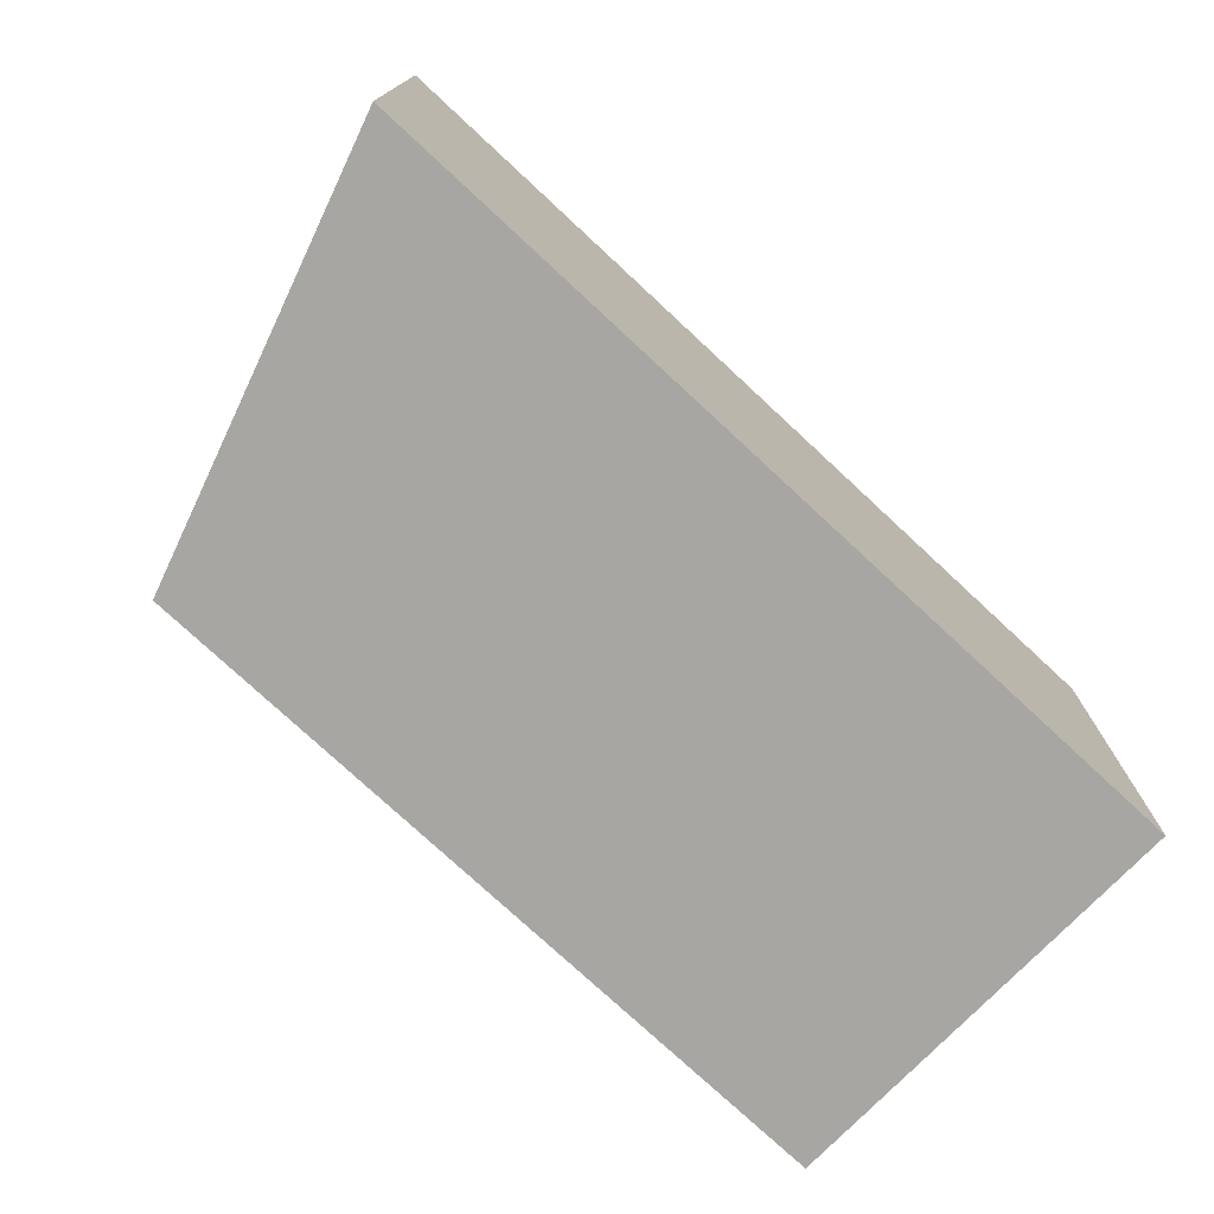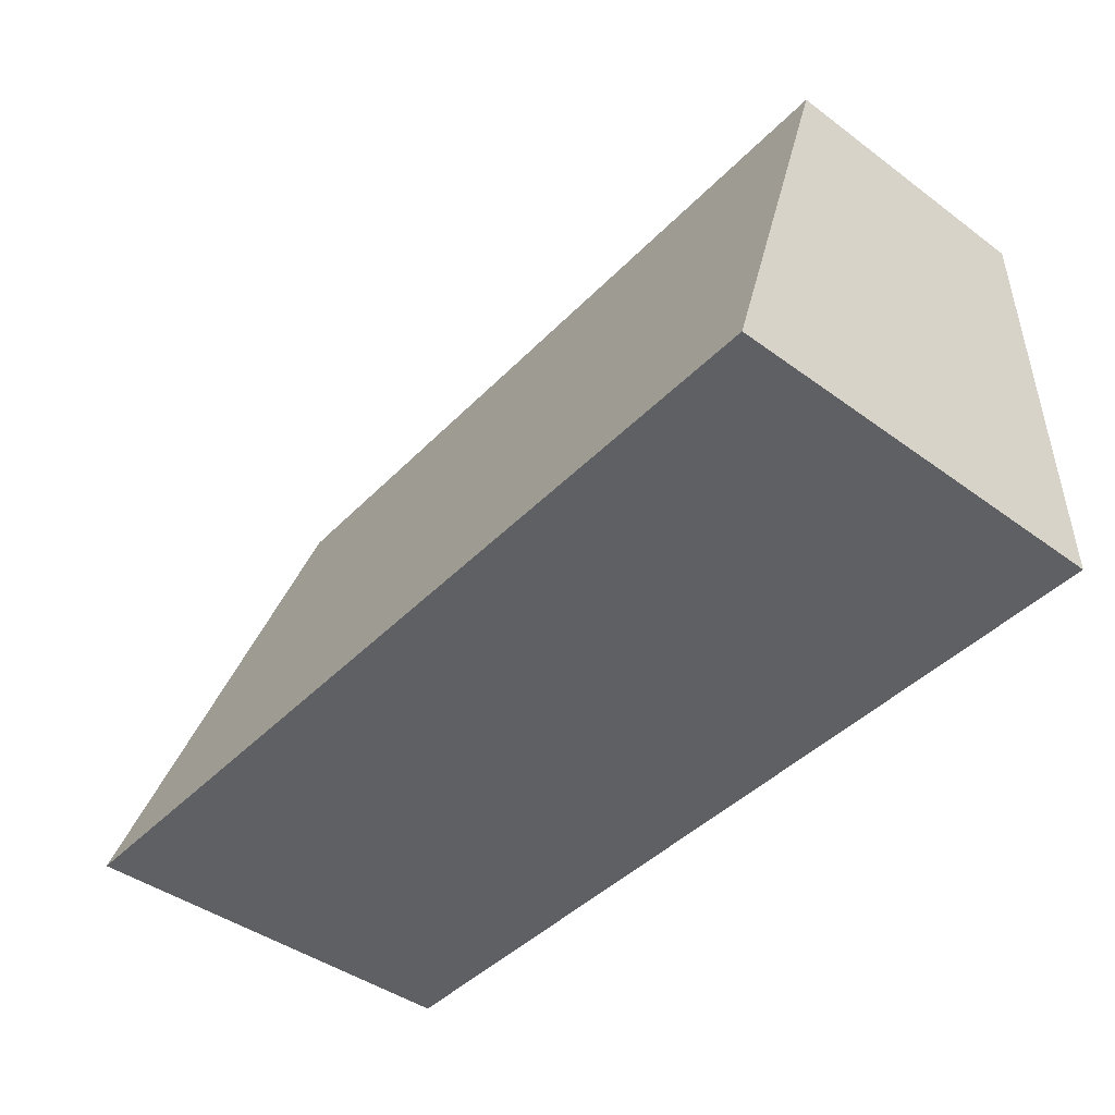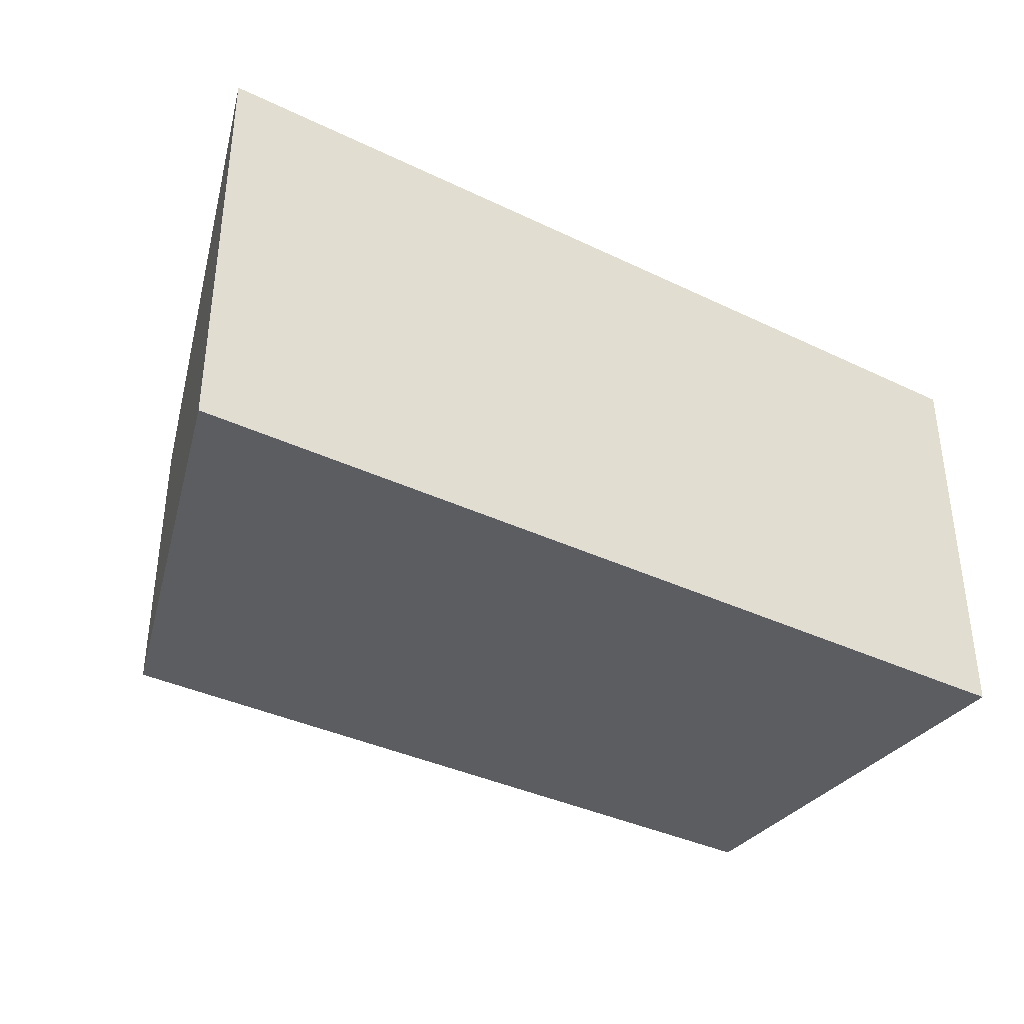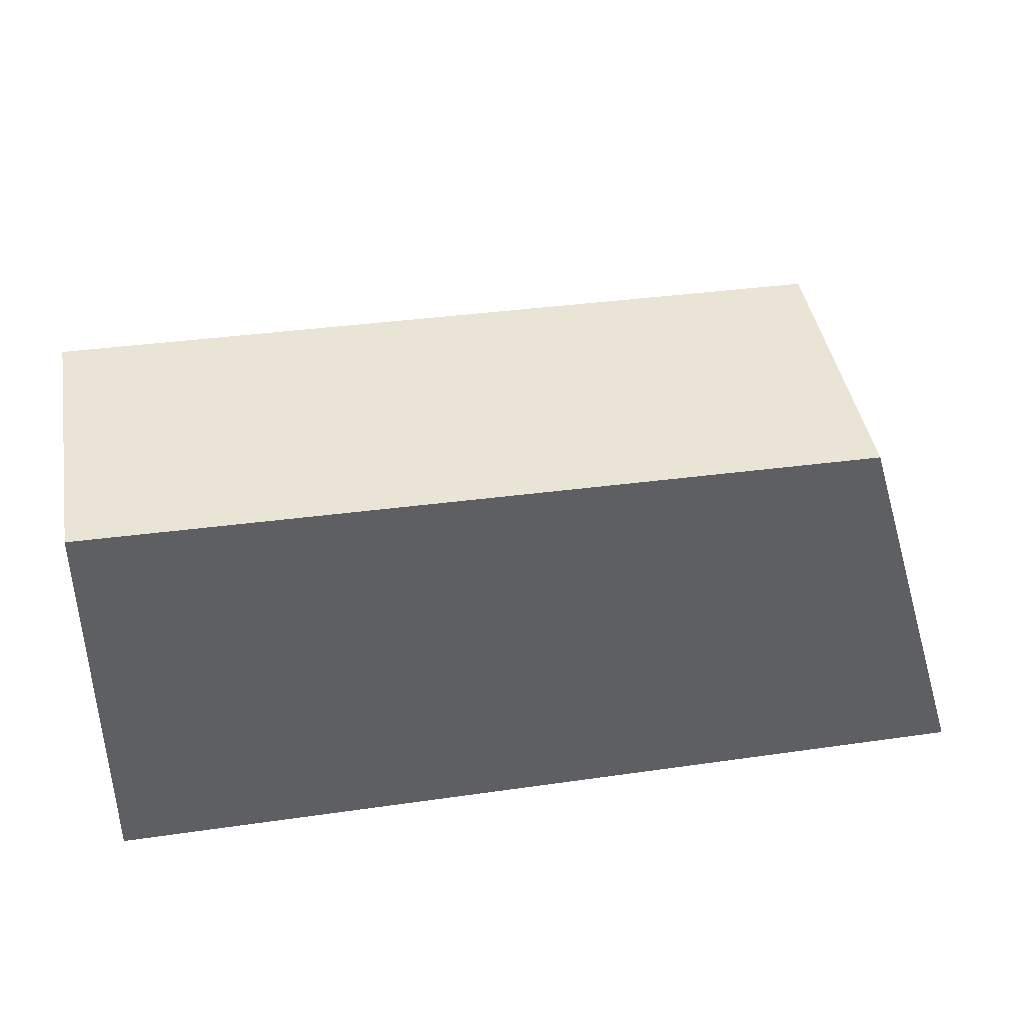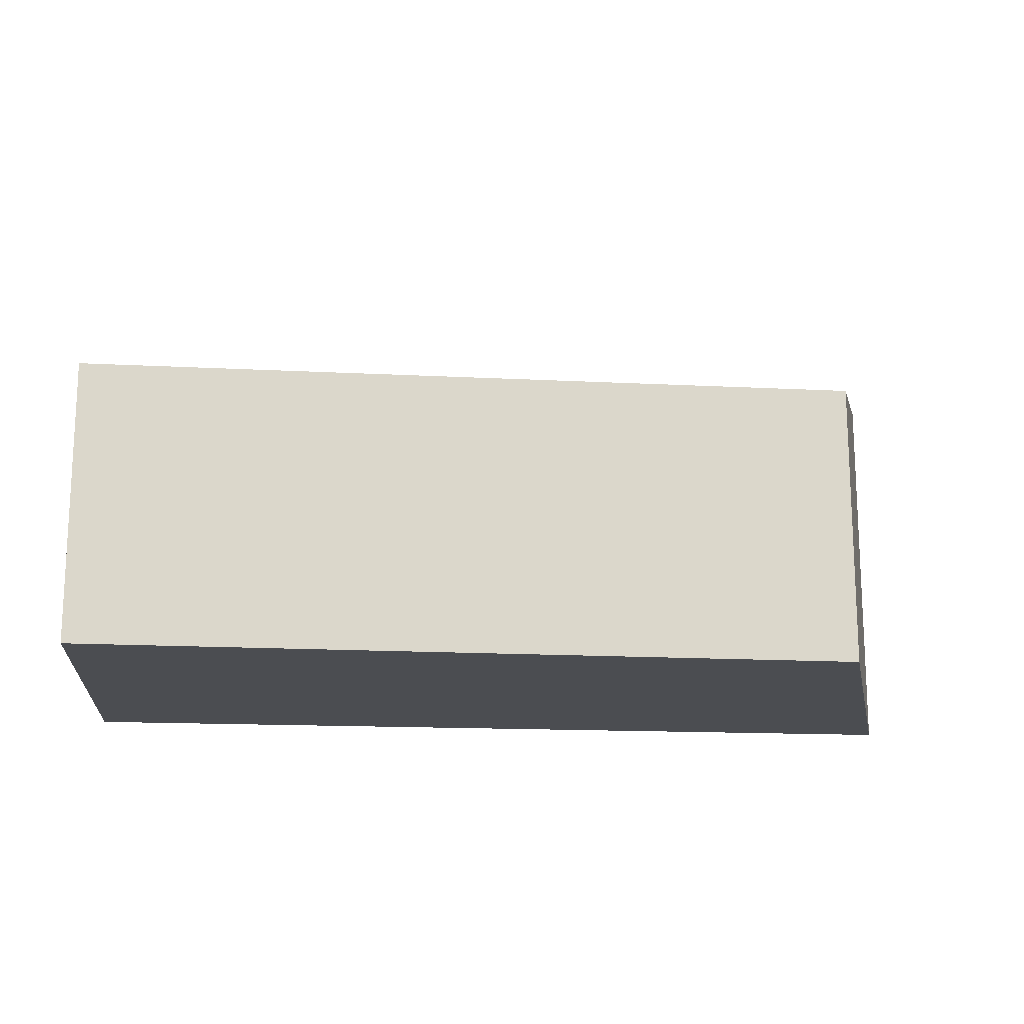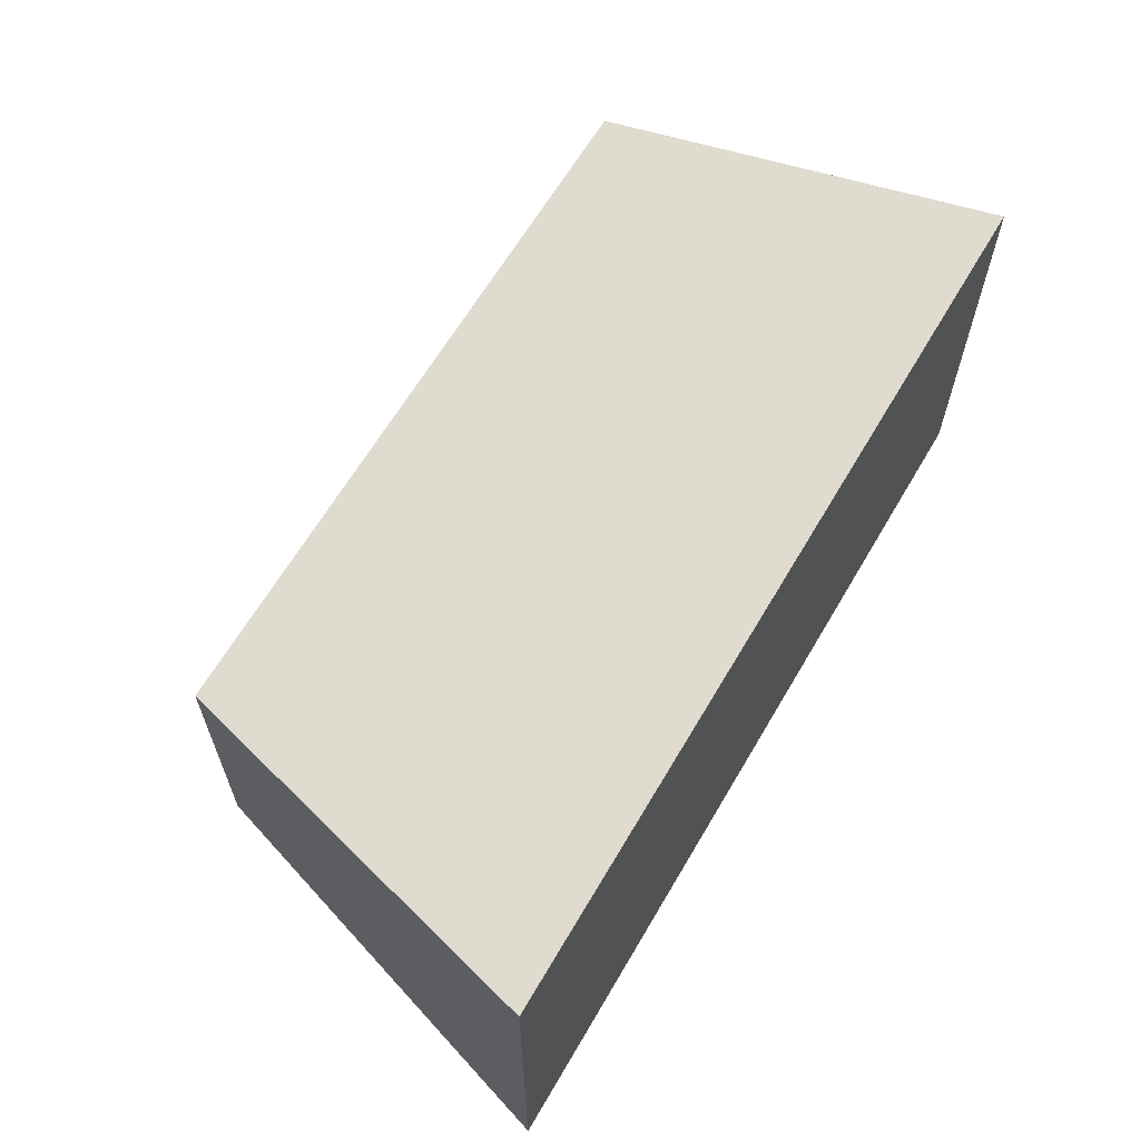
<metadata>
{"format":"obj","ext":"obj","renderer":"f3d","projection":"perspective","resolution":1024,"background":"white","views":[{"elev":-74.0,"azim":137.6,"up":"+Y"},{"elev":-43.7,"azim":-130.7,"up":"+Z"},{"elev":-36.0,"azim":148.4,"up":"+Y"},{"elev":43.3,"azim":-10.0,"up":"+Z"},{"elev":-15.9,"azim":-5.4,"up":"+Y"},{"elev":62.8,"azim":120.9,"up":"+Y"}]}
</metadata>
<code>
v  0.139 3.405 -0.001
v  6.493 2.358 3.546
v  7.582 3.405 -0.07
v  0.057 2.336 3.681
v  0 3.405 2.085e-16
v  7.582 4.286e-18 -0.07
v  0.139 6.123e-20 -0.001
v  0 0 0
v  0.057 -2.254e-16 3.681
v  6.493 -2.171e-16 3.546
g defaultobject
f 1 2 3
f 2 1 4
f 4 1 5
f 6 1 3
f 1 6 7
f 1 7 5
f 5 7 8
f 8 4 5
f 4 8 9
f 4 10 2
f 10 4 9
f 2 6 3
f 6 2 10
f 7 9 8
f 9 7 6
f 9 6 10

</code>
